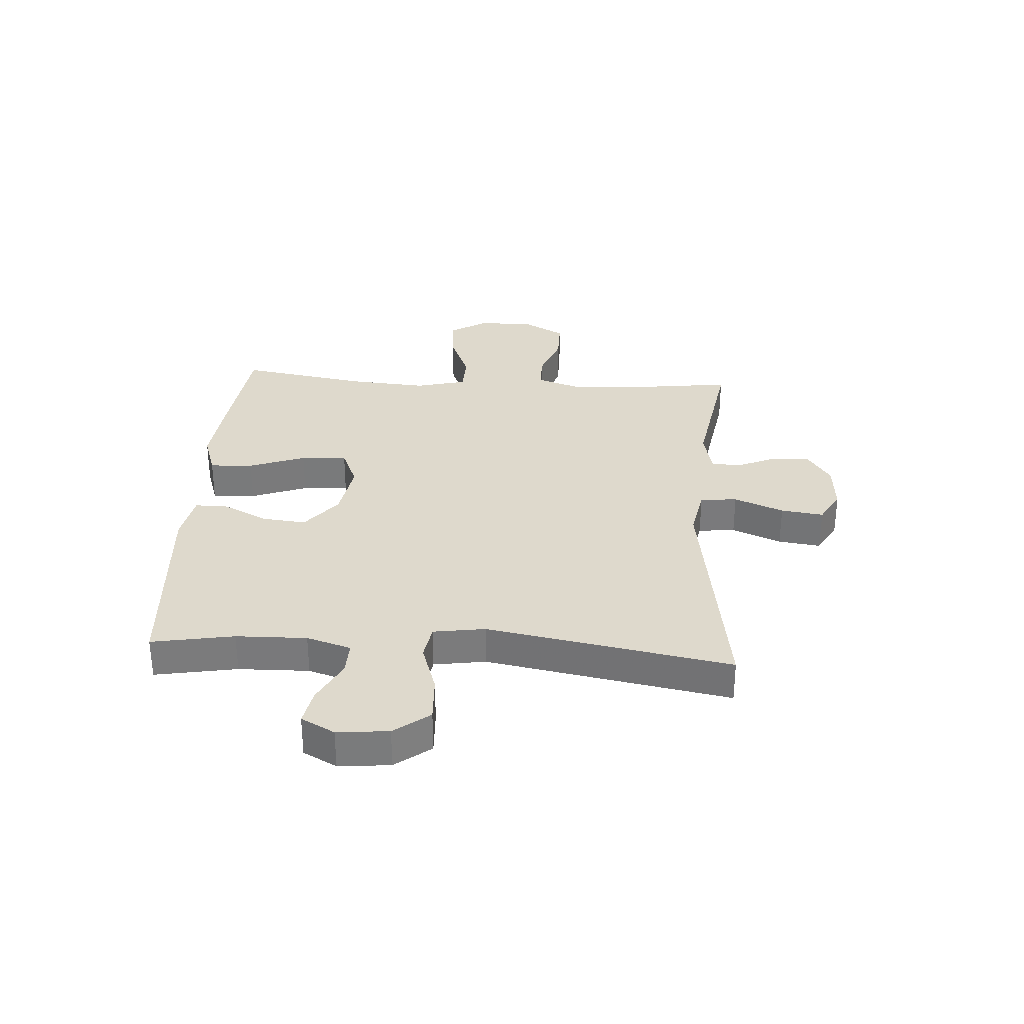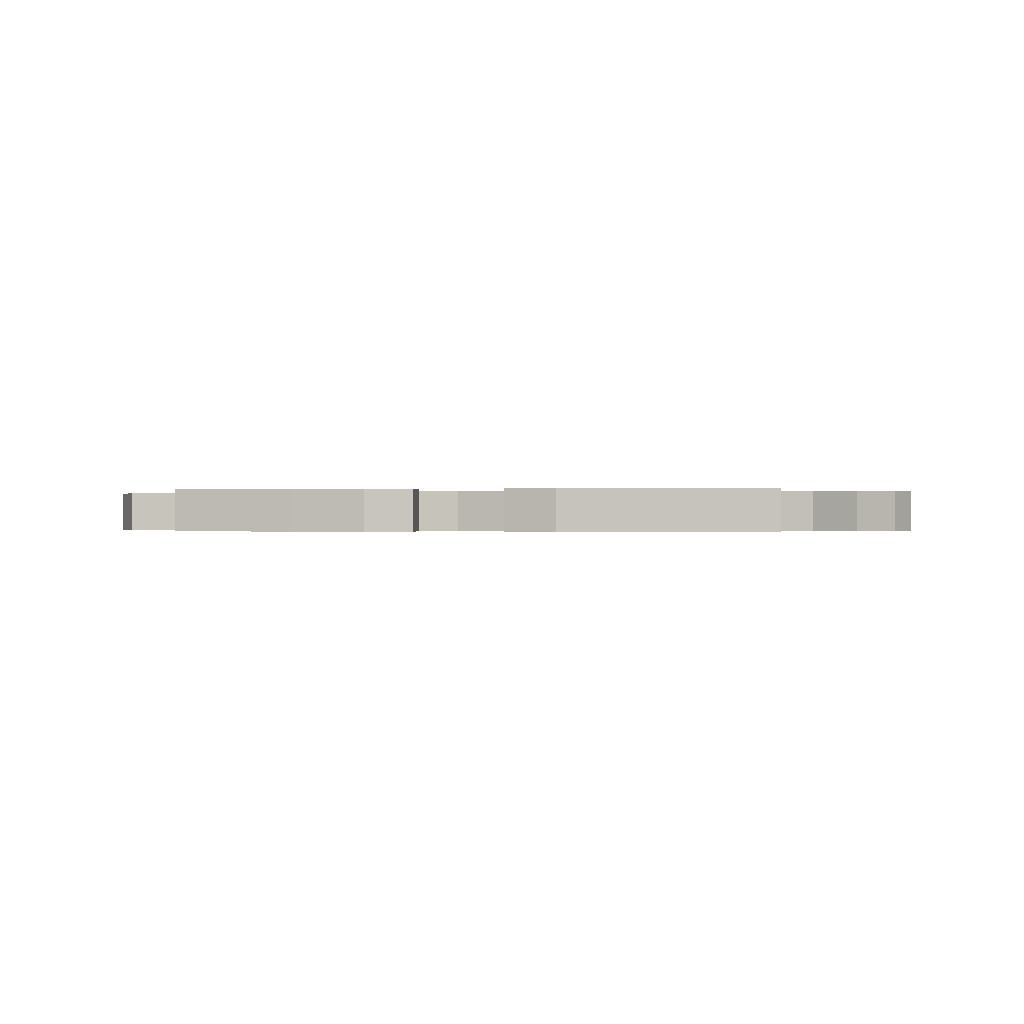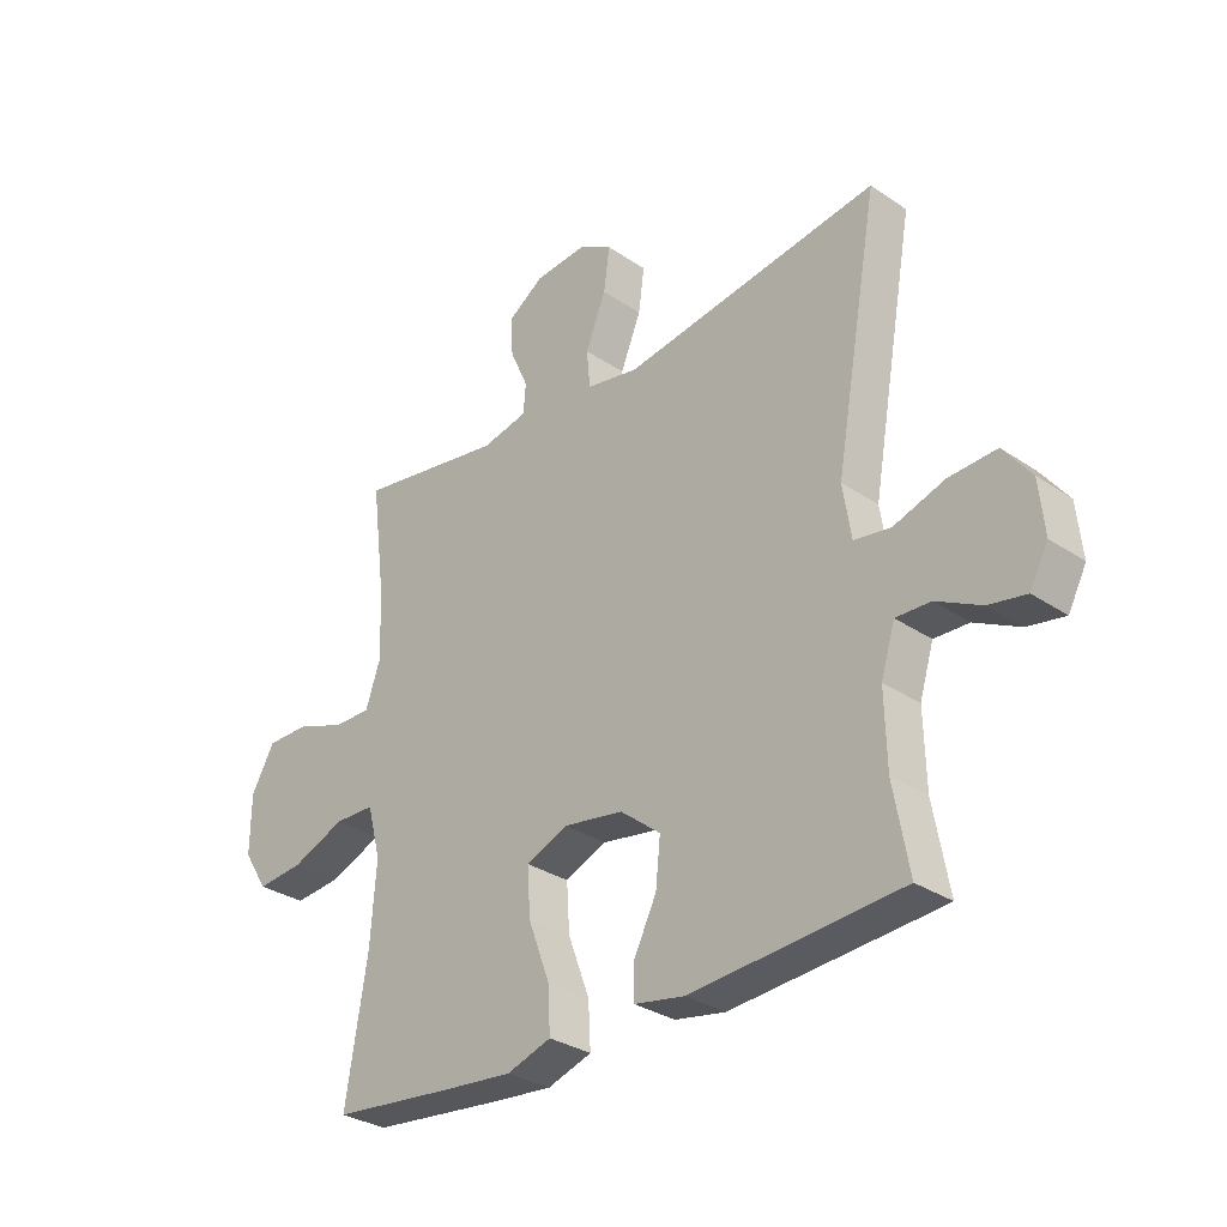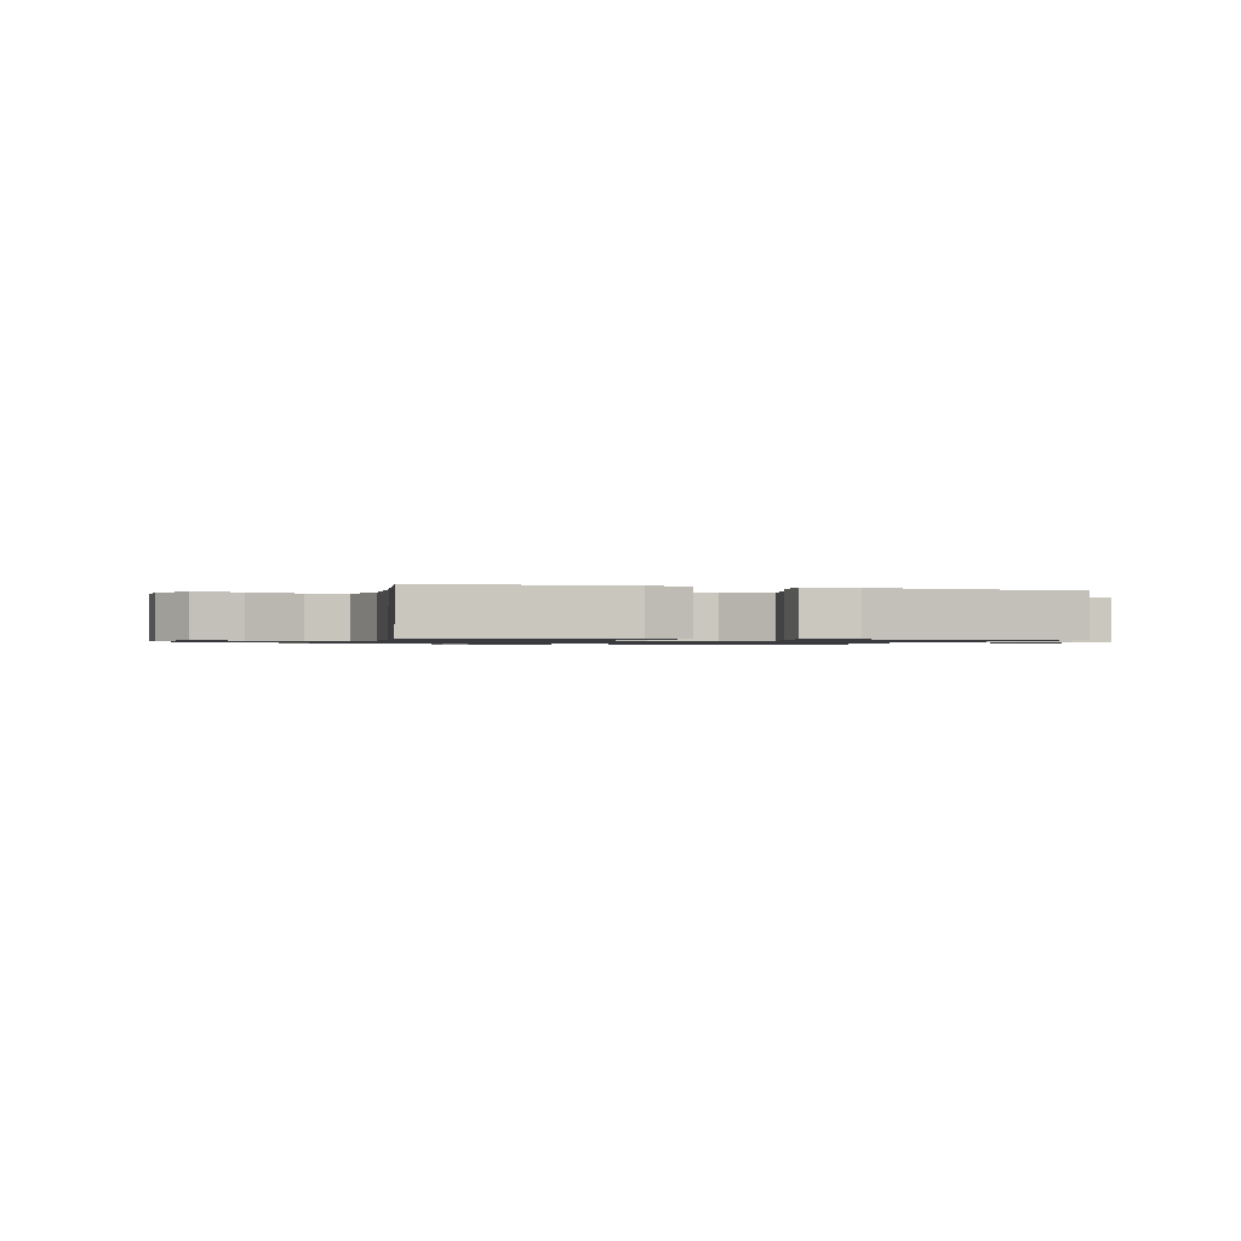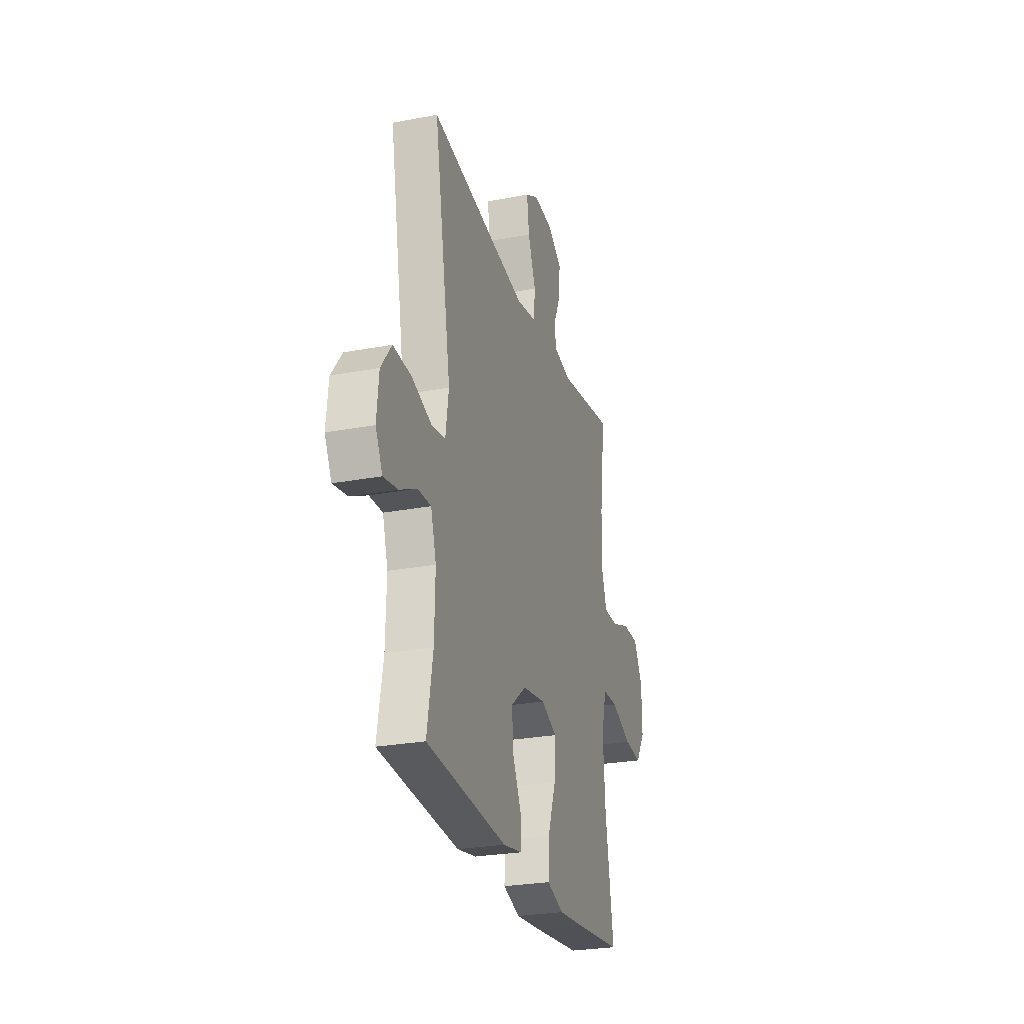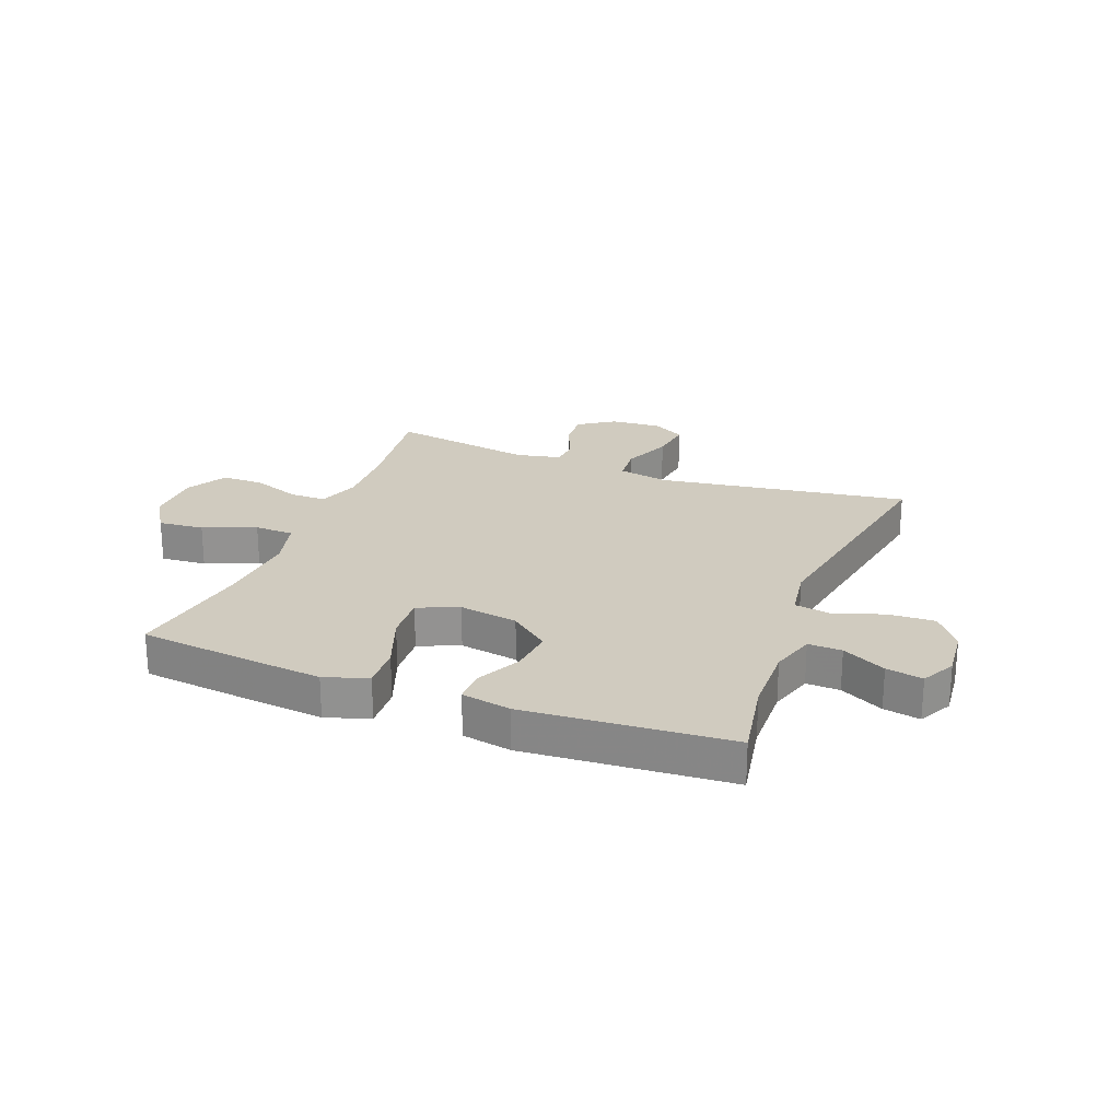
<metadata>
{"format":"obj","ext":"obj","renderer":"f3d","projection":"perspective","resolution":1024,"background":"white","views":[{"elev":31.9,"azim":-86.2,"up":"+Y"},{"elev":-0.3,"azim":-171.9,"up":"+Y"},{"elev":-31.0,"azim":-134.1,"up":"+Z"},{"elev":-1.0,"azim":163.2,"up":"+Y"},{"elev":-26.6,"azim":-73.6,"up":"+Z"},{"elev":23.7,"azim":-158.9,"up":"+Y"}]}
</metadata>
<code>
v 0.5 0.07 0.5
v 0.475 0.07 0.306
v 0.471 0.07 0.191
v 0.496 0.07 0.117
v 0.56 0.07 0.117
v 0.644 0.07 0.148
v 0.718 0.07 0.148
v 0.758 0.07 0.077
v 0.759 0.07 -0.024
v 0.717 0.07 -0.09
v 0.637 0.07 -0.083
v 0.545 0.07 -0.046
v 0.476 0.07 -0.048
v 0.453 0.07 -0.136
v 0.463 0.07 -0.272
v 0.5 0.07 -0.5
v 0.292 0.07 -0.523
v 0.171 0.07 -0.535
v 0.095 0.07 -0.51
v 0.099 0.07 -0.434
v 0.136 0.07 -0.335
v 0.141 0.07 -0.254
v 0.07 0.07 -0.224
v -0.033 0.07 -0.241
v -0.102 0.07 -0.296
v -0.094 0.07 -0.374
v -0.055 0.07 -0.453
v -0.055 0.07 -0.51
v -0.141 0.07 -0.526
v -0.5 0.07 -0.5
v -0.474 0.07 -0.356
v -0.471 0.07 -0.232
v -0.495 0.07 -0.154
v -0.554 0.07 -0.156
v -0.63 0.07 -0.195
v -0.694 0.07 -0.207
v -0.725 0.07 -0.148
v -0.716 0.07 -0.058
v -0.669 0.07 0.004
v -0.588 0.07 0
v -0.5 0.07 -0.029
v -0.438 0.07 -0.019
v -0.424 0.07 0.072
v -0.5 0.07 0.5
v -0.061 0.07 0.434
v 0.029 0.07 0.451
v 0.035 0.07 0.516
v 0 0.07 0.603
v -0.01 0.07 0.678
v 0.048 0.07 0.711
v 0.137 0.07 0.704
v 0.199 0.07 0.662
v 0.195 0.07 0.596
v 0.164 0.07 0.526
v 0.168 0.07 0.475
v 0.247 0.07 0.458
v 0.5 0 0.5
v 0.475 0 0.306
v 0.471 0 0.191
v 0.496 0 0.117
v 0.56 0 0.117
v 0.644 0 0.148
v 0.718 0 0.148
v 0.758 0 0.077
v 0.759 0 -0.024
v 0.717 0 -0.09
v 0.637 0 -0.083
v 0.545 0 -0.046
v 0.476 0 -0.048
v 0.453 0 -0.136
v 0.463 0 -0.272
v 0.5 0 -0.5
v 0.292 0 -0.523
v 0.171 0 -0.535
v 0.095 0 -0.51
v 0.099 0 -0.434
v 0.136 0 -0.335
v 0.141 0 -0.254
v 0.07 0 -0.224
v -0.033 0 -0.241
v -0.102 0 -0.296
v -0.094 0 -0.374
v -0.055 0 -0.453
v -0.055 0 -0.51
v -0.141 0 -0.526
v -0.5 0 -0.5
v -0.474 0 -0.356
v -0.471 0 -0.232
v -0.495 0 -0.154
v -0.554 0 -0.156
v -0.63 0 -0.195
v -0.694 0 -0.207
v -0.725 0 -0.148
v -0.716 0 -0.058
v -0.669 0 0.004
v -0.588 0 0
v -0.5 0 -0.029
v -0.438 0 -0.019
v -0.424 0 0.072
v -0.5 0 0.5
v -0.061 0 0.434
v 0.029 0 0.451
v 0.035 0 0.516
v 0 0 0.603
v -0.01 0 0.678
v 0.048 0 0.711
v 0.137 0 0.704
v 0.199 0 0.662
v 0.195 0 0.596
v 0.164 0 0.526
v 0.168 0 0.475
v 0.247 0 0.458
f 52 53 54
f 51 52 54
f 50 51 54
f 49 50 54
f 48 49 54
f 47 48 54
f 46 47 54 55
f 45 46 55 56
f 43 44 45
f 42 43 45 56
f 39 40 41
f 38 39 41
f 37 38 41
f 36 37 41
f 35 36 41
f 34 35 41
f 33 34 41 42
f 56 1 2
f 42 56 2
f 33 42 2
f 32 33 2
f 29 30 31
f 28 29 31
f 27 28 31
f 26 27 31
f 25 26 31 32
f 19 20 21
f 18 19 21
f 17 18 21
f 16 17 21
f 15 16 21
f 14 15 21 22
f 13 14 22 23
f 10 11 12
f 9 10 12
f 8 9 12
f 7 8 12
f 6 7 12
f 5 6 12
f 4 5 12 13
f 13 23 24
f 4 13 24
f 3 4 24
f 24 25 32
f 3 24 32
f 2 3 32
f 110 109 108
f 110 108 107
f 110 107 106
f 110 106 105
f 110 105 104
f 110 104 103
f 111 110 103 102
f 112 111 102 101
f 101 100 99
f 112 101 99 98
f 97 96 95
f 97 95 94
f 97 94 93
f 97 93 92
f 97 92 91
f 97 91 90
f 98 97 90 89
f 58 57 112
f 58 112 98
f 58 98 89
f 58 89 88
f 87 86 85
f 87 85 84
f 87 84 83
f 87 83 82
f 88 87 82 81
f 77 76 75
f 77 75 74
f 77 74 73
f 77 73 72
f 77 72 71
f 78 77 71 70
f 79 78 70 69
f 68 67 66
f 68 66 65
f 68 65 64
f 68 64 63
f 68 63 62
f 68 62 61
f 69 68 61 60
f 80 79 69
f 80 69 60
f 80 60 59
f 88 81 80
f 88 80 59
f 88 59 58
f 1 57 58 2
f 2 58 59 3
f 3 59 60 4
f 4 60 61 5
f 5 61 62 6
f 6 62 63 7
f 7 63 64 8
f 8 64 65 9
f 9 65 66 10
f 10 66 67 11
f 11 67 68 12
f 12 68 69 13
f 13 69 70 14
f 14 70 71 15
f 15 71 72 16
f 16 72 73 17
f 17 73 74 18
f 18 74 75 19
f 19 75 76 20
f 20 76 77 21
f 21 77 78 22
f 22 78 79 23
f 23 79 80 24
f 24 80 81 25
f 25 81 82 26
f 26 82 83 27
f 27 83 84 28
f 28 84 85 29
f 29 85 86 30
f 30 86 87 31
f 31 87 88 32
f 32 88 89 33
f 33 89 90 34
f 34 90 91 35
f 35 91 92 36
f 36 92 93 37
f 37 93 94 38
f 38 94 95 39
f 39 95 96 40
f 40 96 97 41
f 41 97 98 42
f 42 98 99 43
f 43 99 100 44
f 44 100 101 45
f 45 101 102 46
f 46 102 103 47
f 47 103 104 48
f 48 104 105 49
f 49 105 106 50
f 50 106 107 51
f 51 107 108 52
f 52 108 109 53
f 53 109 110 54
f 54 110 111 55
f 55 111 112 56
f 56 112 57 1

</code>
